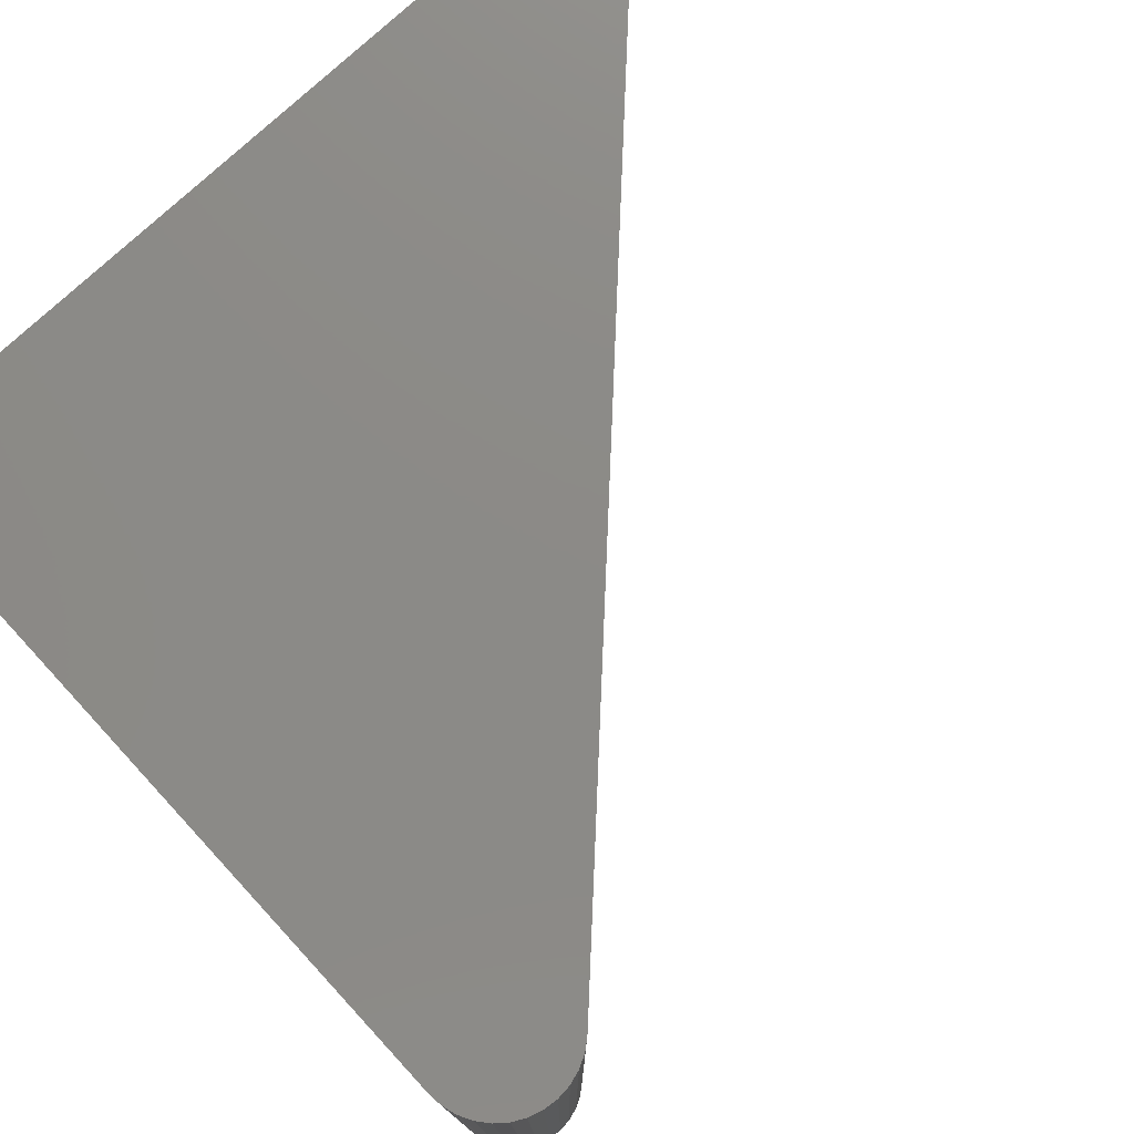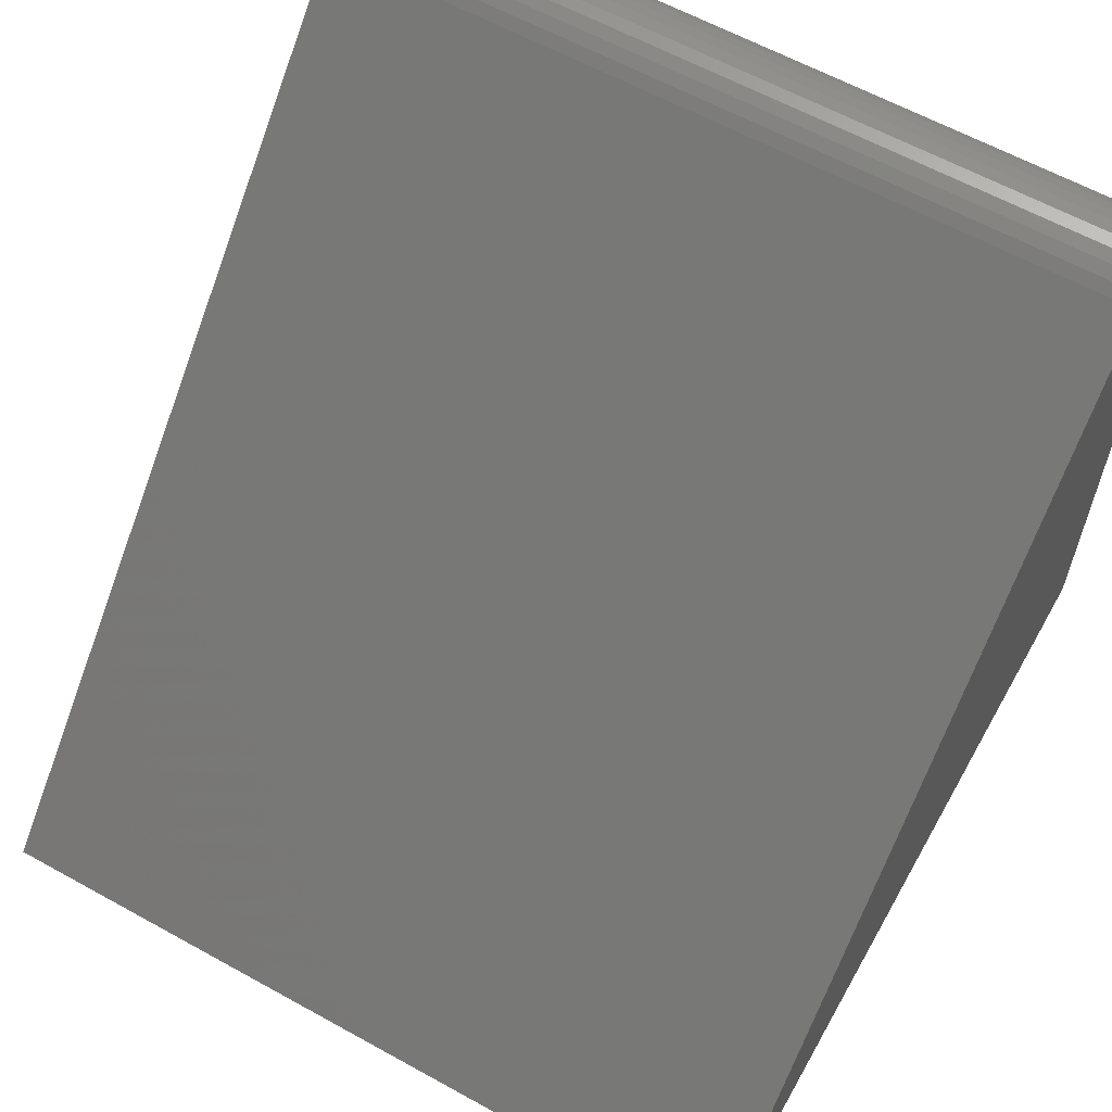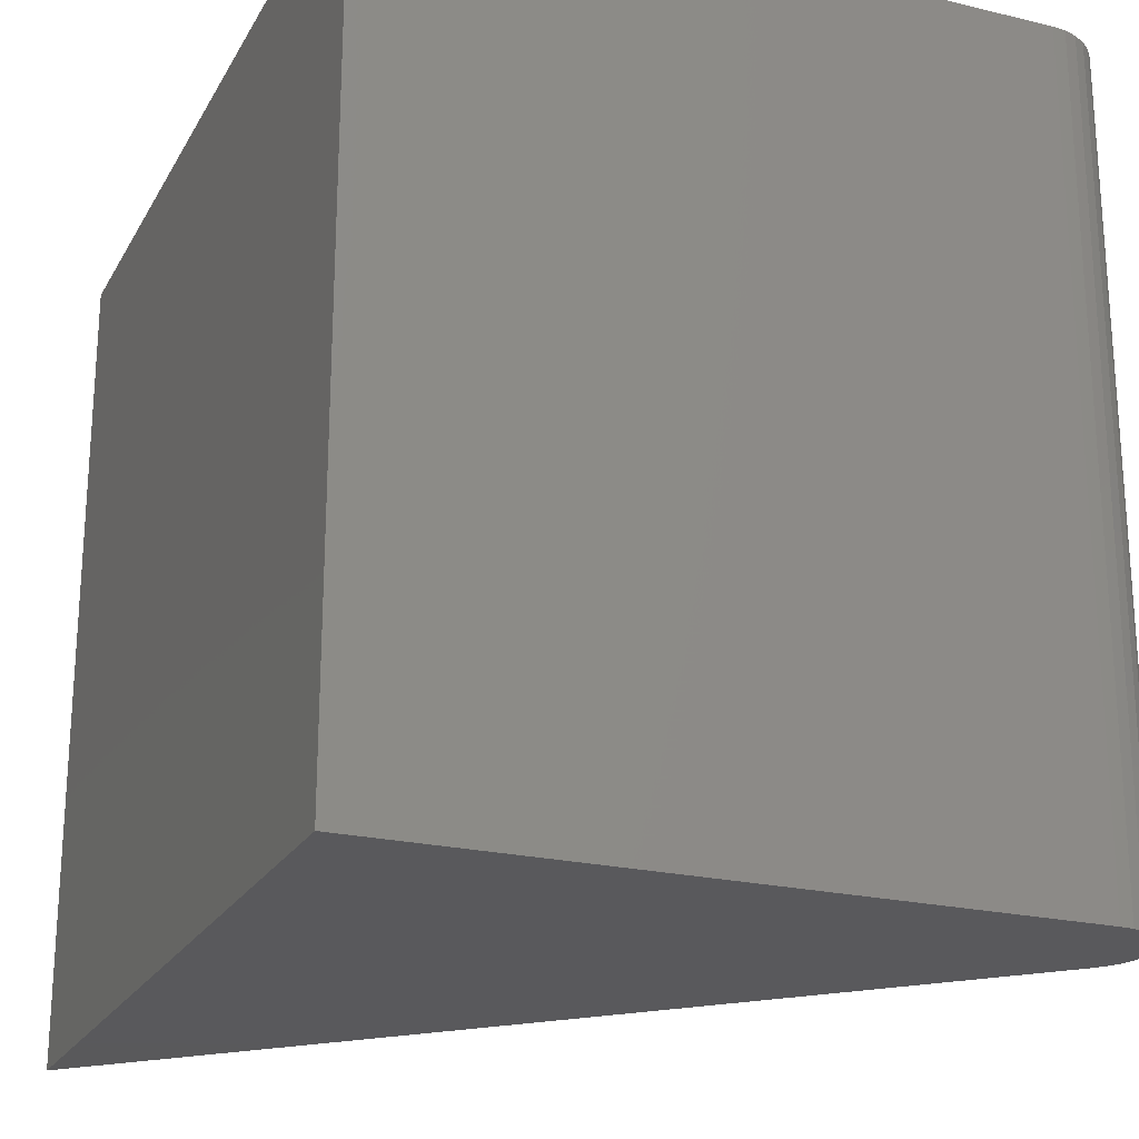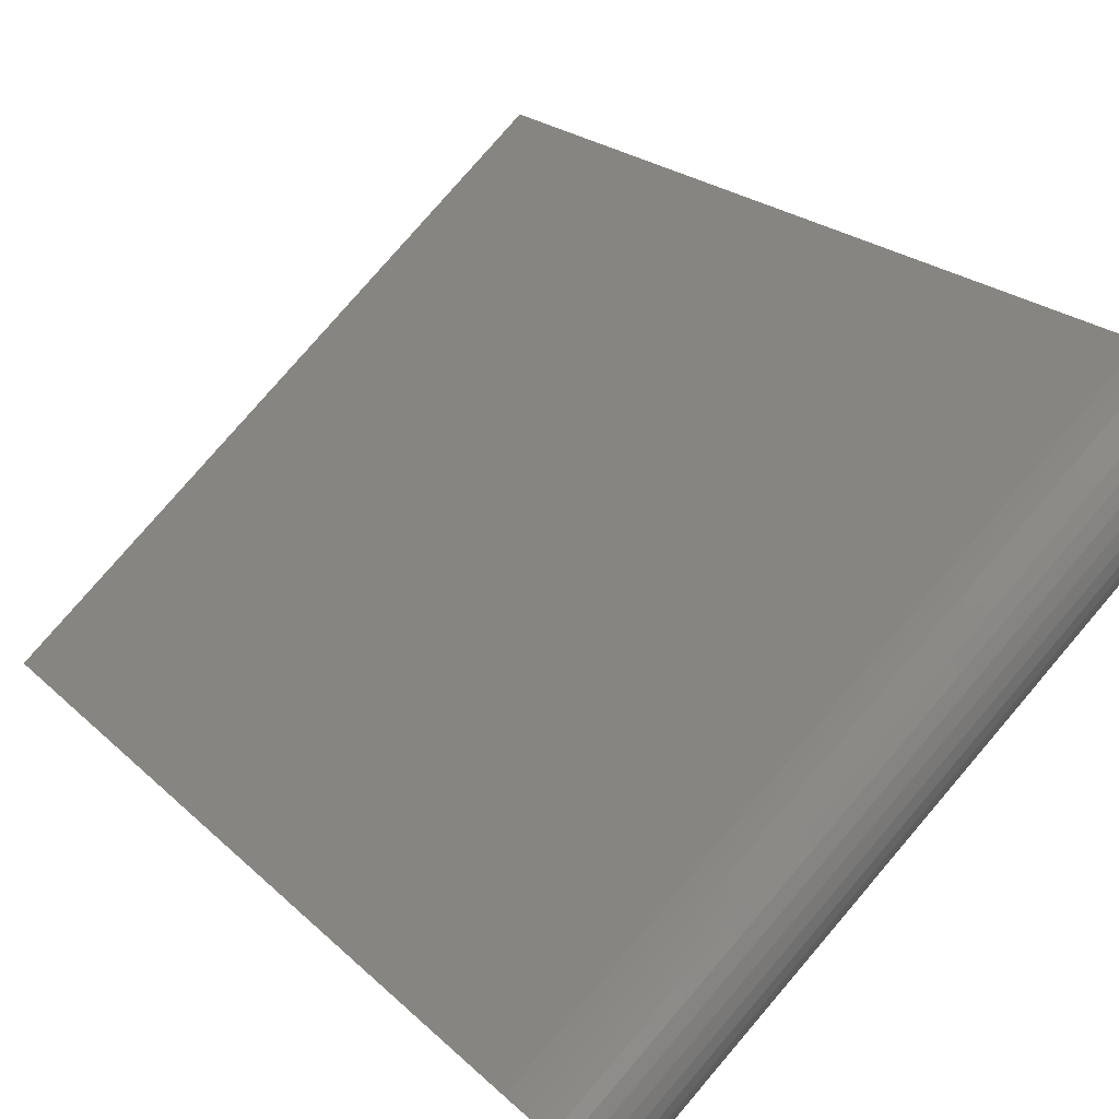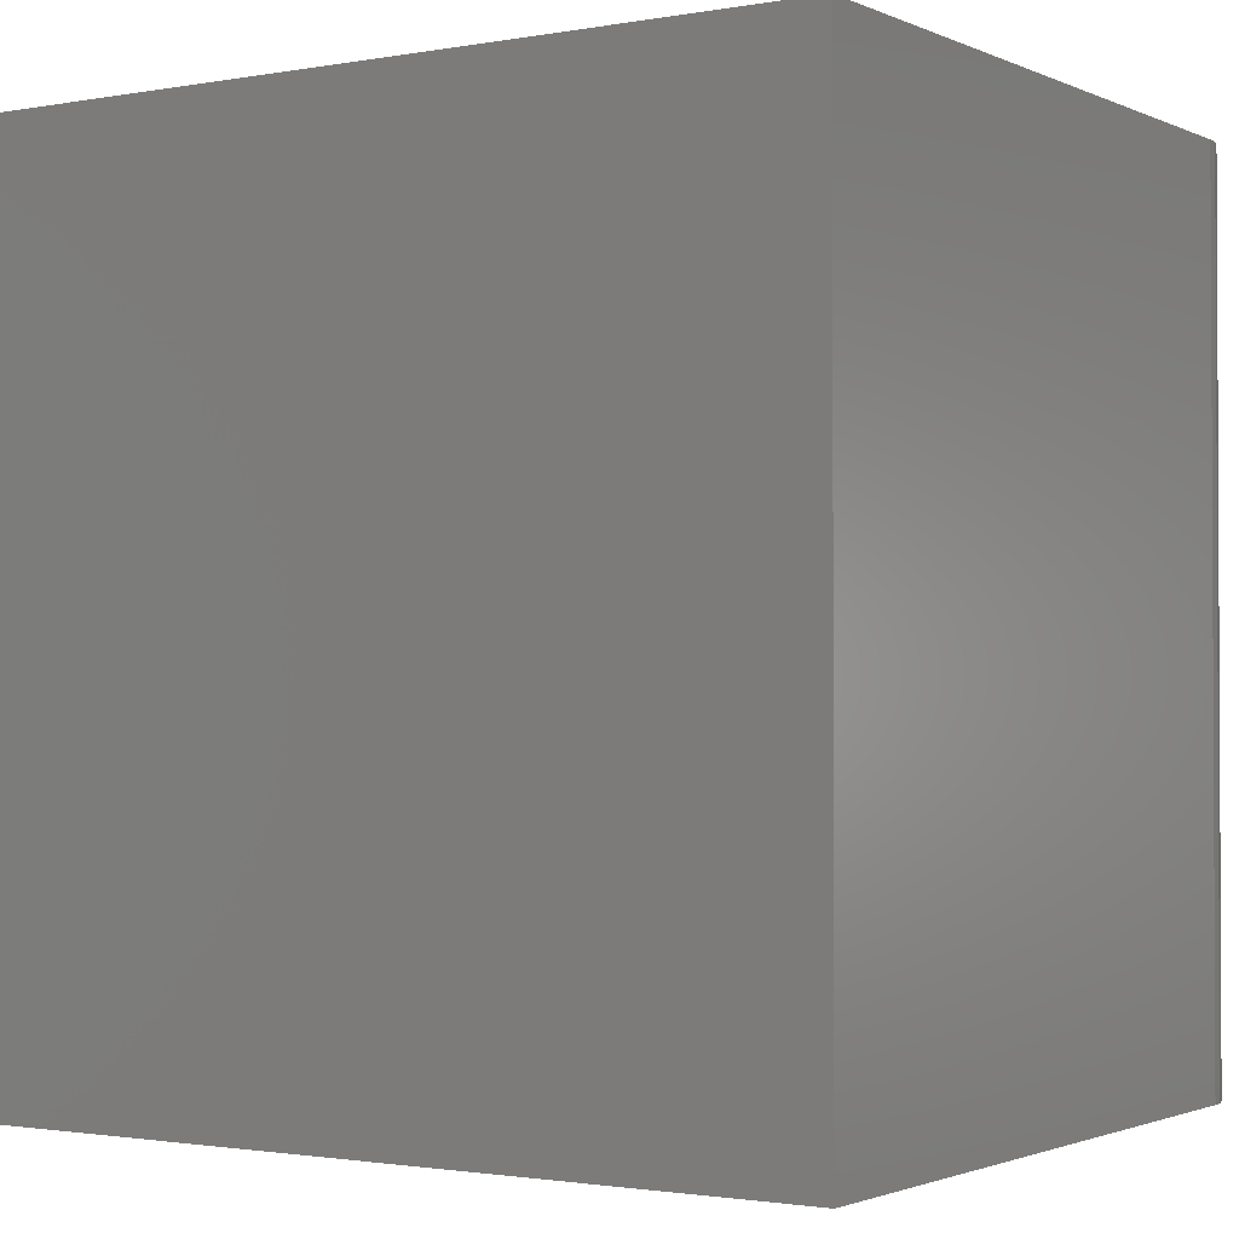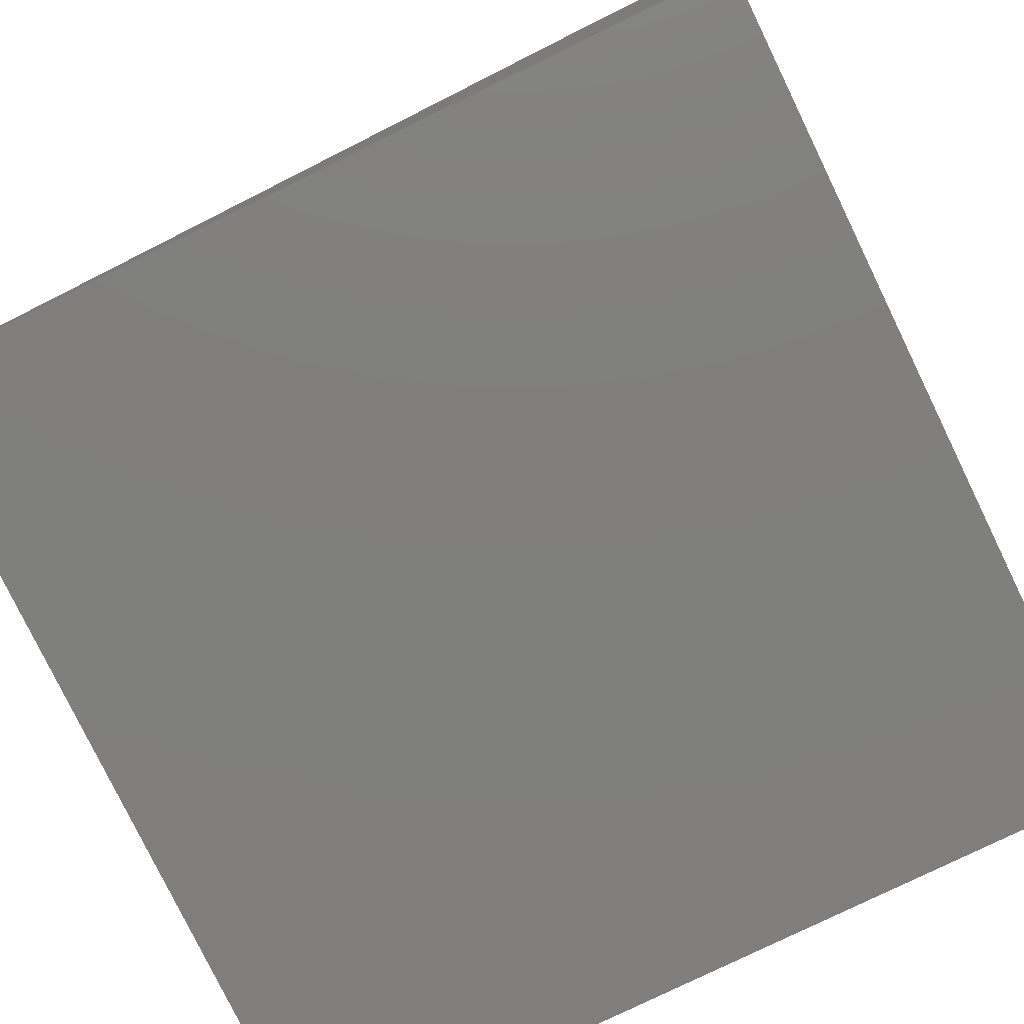
<metadata>
{"format":"stl","ext":"stl","renderer":"f3d","projection":"perspective","resolution":1024,"background":"white","views":[{"elev":77.3,"azim":-42.6,"up":"+Y"},{"elev":61.4,"azim":119.4,"up":"+Z"},{"elev":-22.4,"azim":-112.5,"up":"+Y"},{"elev":79.1,"azim":-139.4,"up":"+Z"},{"elev":-1.6,"azim":-146.7,"up":"+Y"},{"elev":-79.1,"azim":-154.1,"up":"+Z"}]}
</metadata>
<code>
# stl→obj: 30 verts, 56 faces
v -0.6997 -0.75 0.6604
v -0.6753 -0.75 0.6604
v -0.6875 -0.75 0.6616
v -0.7114 -0.75 0.6569
v -0.6636 -0.75 0.6569
v -0.7222 -0.75 0.6511
v -0.6528 -0.75 0.6511
v -0.7317 -0.75 0.6433
v -0.6433 -0.75 0.6433
v -0.7395 -0.75 0.6338
v 1.11e-16 -0.75 -4.592e-17
v -0.7452 -0.75 0.623
v -0.7488 -0.75 0.6113
v -0.75 -0.75 0.5991
v -0.75 -0.75 0
v -0.6875 6.939e-18 0.6616
v -0.6753 8.293e-18 0.6604
v -0.6997 5.585e-18 0.6604
v -0.7114 4.283e-18 0.6569
v -0.6636 9.594e-18 0.6569
v -0.7222 3.084e-18 0.6511
v -0.6528 1.079e-17 0.6511
v -0.7317 2.032e-18 0.6433
v -0.6433 1.185e-17 0.6433
v 0 8.327e-17 -4.592e-17
v -0.7395 1.169e-18 0.6338
v -0.75 0 0
v -0.75 4.073e-33 0.5991
v -0.7488 1.333e-19 0.6113
v -0.7452 5.282e-19 0.623
f 1 2 3
f 2 1 4
f 2 4 5
f 5 4 6
f 5 6 7
f 7 6 8
f 9 7 8
f 9 8 10
f 9 10 11
f 11 10 12
f 11 12 13
f 11 13 14
f 11 14 15
f 16 17 18
f 19 18 17
f 20 19 17
f 21 19 20
f 22 21 20
f 23 21 22
f 24 25 26
f 24 26 23
f 24 23 22
f 25 27 28
f 25 28 29
f 25 29 30
f 25 30 26
f 28 27 14
f 14 27 15
f 11 25 9
f 9 25 24
f 28 14 29
f 29 14 13
f 29 13 30
f 30 13 12
f 30 12 26
f 26 12 10
f 26 10 23
f 23 10 8
f 23 8 21
f 21 8 6
f 21 6 19
f 19 6 4
f 19 4 18
f 18 4 1
f 18 1 16
f 16 1 3
f 16 3 17
f 17 3 2
f 17 2 20
f 20 2 5
f 20 5 22
f 22 5 7
f 22 7 24
f 24 7 9
f 27 25 15
f 15 25 11

</code>
